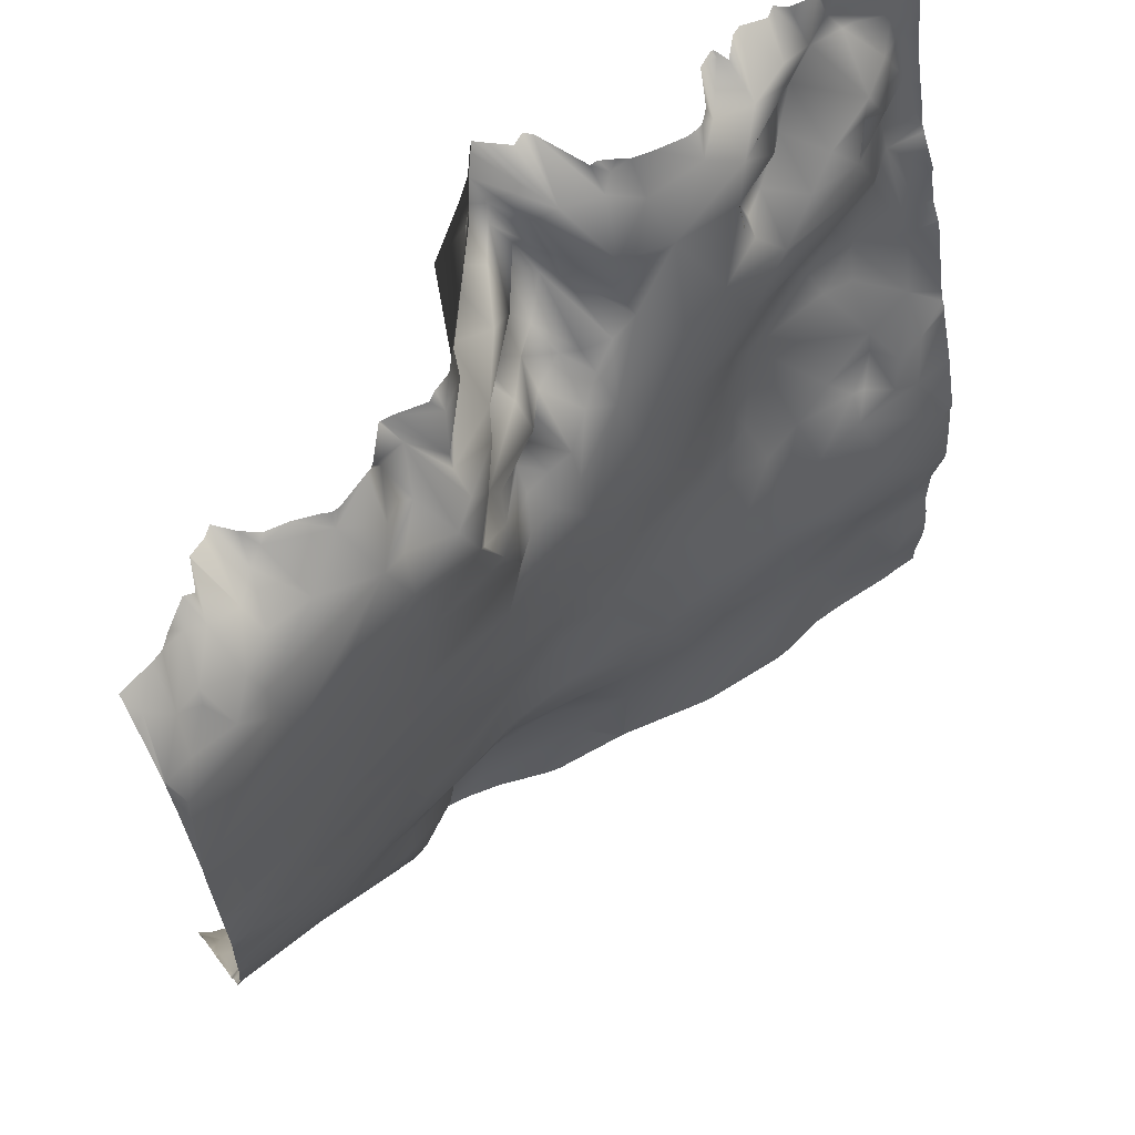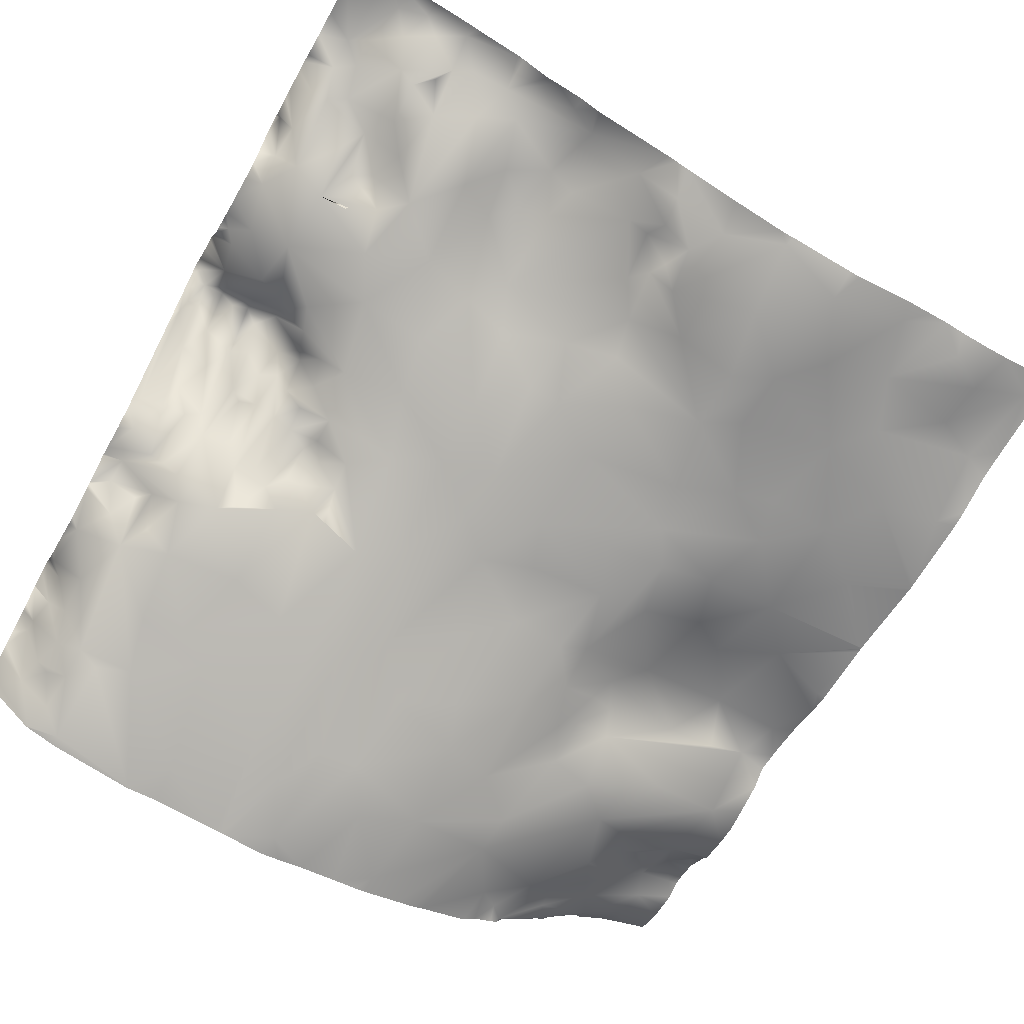
<metadata>
{"format":"obj","ext":"obj","renderer":"f3d","projection":"perspective","resolution":1024,"background":"white","views":[{"elev":64.7,"azim":-31.0,"up":"+Z"},{"elev":-64.0,"azim":60.5,"up":"+Y"}]}
</metadata>
<code>
o lod_0_060_Cube
v 1237 23.83 -1365
v 1236 22.86 -1368
v 1235 26.88 -1357
v 1239 27.06 -1356
v 1238 29.22 -1350
v 1234 28.2 -1352
v 1237 30.65 -1345
v 1236 30.96 -1341
v 1229 32.12 -1338
v 1234 28.43 -1343
v 1232 31.54 -1340
v 1236 29.36 -1346
v 1231 31.14 -1340
v 1231 26.15 -1345
v 1234 26.82 -1350
v 1227 31.24 -1340
v 1230 25.49 -1347
v 1224 29.26 -1341
v 1232 27.03 -1349
v 1226 23.97 -1347
v 1229 23.45 -1350
v 1222 22.26 -1349
v 1231 23.51 -1355
v 1219 20.17 -1353
v 1222 27.25 -1344
v 1233 25.14 -1359
v 1224 21.34 -1357
v 1230 23.58 -1366
v 1227 23.67 -1361
v 1221 22.25 -1362
v 1235 20.21 -1375
v 1224 22.92 -1365
v 1225 21.5 -1368
v 1229 21.81 -1369
v 1216 19.79 -1368
v 1230 19.06 -1376
v 1232 16.53 -1380
v 1236 17.21 -1379
v 1230 18.35 -1379
v 1231 15.08 -1383
v 1235 15.53 -1386
v 1226 13.93 -1384
v 1238 13.57 -1393
v 1228 16.23 -1382
v 1227 15.93 -1381
v 1224 17.52 -1379
v 1220 16.33 -1382
v 1222 13.92 -1388
v 1230 11.43 -1393
v 1221 11.13 -1395
v 1236 11.84 -1401
v 1214 10.98 -1395
v 1224 10.97 -1400
v 1228 12.24 -1405
v 1237 13.82 -1410
v 1230 13.14 -1412
v 1236 12.7 -1418
v 1234 12.43 -1422
v 1236 13.46 -1428
v 1229 13.01 -1422
v 1224 12.57 -1415
v 1226 13.23 -1427
v 1218 10.86 -1427
v 1216 11.19 -1420
v 1204 11.81 -1423
v 1189 12.37 -1428
v 1209 11.82 -1416
v 1192 12.61 -1421
v 1197 11.17 -1416
v 1181 14.84 -1427
v 1219 12.46 -1411
v 1217 10.87 -1399
v 1210 11.43 -1409
v 1209 10.65 -1404
v 1205 10.7 -1410
v 1206 10.68 -1397
v 1200 9.833 -1398
v 1197 10.19 -1407
v 1212 12.13 -1387
v 1191 11.72 -1410
v 1216 14.85 -1383
v 1203 12.7 -1386
v 1207 14.21 -1380
v 1214 16.62 -1377
v 1196 11.17 -1377
v 1207 14.69 -1376
v 1211 17.38 -1370
v 1212 18.21 -1364
v 1202 12.83 -1371
v 1214 18.4 -1358
v 1206 15.58 -1361
v 1199 13.67 -1363
v 1206 17.39 -1353
v 1211 18.73 -1351
v 1194 11.29 -1371
v 1197 15.54 -1355
v 1190 9.744 -1376
v 1192 11.05 -1365
v 1183 7.736 -1371
v 1194 9.892 -1385
v 1172 4.037 -1375
v 1195 9.175 -1393
v 1186 8.787 -1380
v 1196 9.319 -1401
v 1189 9.008 -1396
v 1188 9.594 -1387
v 1190 9.082 -1402
v 1182 8.417 -1398
v 1181 7.98 -1388
v 1182 11.33 -1407
v 1188 13.35 -1414
v 1181 14.68 -1419
v 1179 10.04 -1404
v 1175 12.49 -1415
v 1175 13.87 -1421
v 1175 15.12 -1426
v 1173 7.328 -1406
v 1175 9.91 -1406
v 1177 8.188 -1402
v 1172 7.659 -1402
v 1177 7.072 -1398
v 1172 6.142 -1400
v 1181 7.626 -1395
v 1173 4.734 -1394
v 1167 5.196 -1402
v 1163 2.085 -1394
v 1170 2.886 -1386
v 1166 4.911 -1407
v 1177 5.693 -1383
v 1167 2.121 -1380
v 1165 1.452 -1388
v 1158 -1.455 -1379
v 1155 -1.839 -1389
v 1158 1.523 -1399
v 1169 7.604 -1416
v 1163 4.998 -1411
v 1168 9.924 -1425
v 1146 13.34 -1425
v 1150 13.23 -1425
v 1144 7.435 -1414
v 1145 10.81 -1419
v 1144 2.653 -1407
v 1147 6.058 -1412
v 1148 10.13 -1418
v 1149 6.898 -1412
v 1150 3.362 -1408
v 1146 2.711 -1405
v 1148 1.079 -1403
v 1154 0.338 -1399
v 1146 -3.53 -1388
v 1146 -5.31 -1374
v 1148 -3.611 -1359
v 1153 -2.844 -1382
v 1158 -1.178 -1374
v 1152 -3.597 -1371
v 1168 2.133 -1370
v 1156 -2.027 -1366
v 1163 0.427 -1367
v 1181 6.926 -1366
v 1161 0.166 -1356
v 1170 3.085 -1362
v 1188 11.39 -1360
v 1164 1.62 -1352
v 1192 12.87 -1361
v 1162 2.18 -1347
v 1156 -0.07602 -1349
v 1144 -4.841 -1355
v 1170 4.507 -1346
v 1171 4.495 -1355
v 1182 7.768 -1359
v 1178 6.465 -1349
v 1182 7.946 -1361
v 1185 10.68 -1361
v 1181 7.461 -1355
v 1184 10.36 -1357
v 1186 13.08 -1358
v 1189 13.24 -1356
v 1186 14.92 -1356
v 1184 10.37 -1355
v 1182 9.236 -1353
v 1179 7.446 -1351
v 1187 16.1 -1353
v 1181 11 -1349
v 1183 11.32 -1351
v 1191 13.88 -1356
v 1188 14.94 -1350
v 1190 17.71 -1353
v 1194 15.59 -1353
v 1191 18.34 -1351
v 1191 21.27 -1349
v 1194 20.58 -1350
v 1197 17.91 -1352
v 1188 17.19 -1348
v 1196 19.39 -1350
v 1193 23.13 -1348
v 1199 18.56 -1349
v 1196 26.41 -1346
v 1190 20.27 -1347
v 1201 19.07 -1348
v 1197 25.06 -1346
v 1193 27.4 -1344
v 1206 20.92 -1342
v 1190 24.52 -1345
v 1194 28.39 -1342
v 1190 22.38 -1343
v 1186 21.31 -1345
v 1200 21.16 -1345
v 1197 25.29 -1342
v 1201 21.56 -1342
v 1193 30.12 -1341
v 1193 31.09 -1339
v 1190 25.66 -1339
v 1196 27.41 -1339
v 1190 31.19 -1337
v 1192 33 -1336
v 1198 26.53 -1337
v 1186 27.29 -1337
v 1188 20.7 -1341
v 1184 15.22 -1343
v 1183 20.56 -1339
v 1190 28.05 -1335
v 1182 16.67 -1338
v 1182 17.59 -1341
v 1182 17 -1335
v 1178 11.34 -1339
v 1178 10.8 -1341
v 1183 12.73 -1344
v 1179 13.49 -1336
v 1186 20.36 -1346
v 1183 13.81 -1347
v 1180 9.587 -1346
v 1178 8.639 -1343
v 1176 6.951 -1345
v 1175 13.13 -1337
v 1171 6.922 -1343
v 1174 10.36 -1342
v 1168 5.224 -1341
v 1172 12.11 -1337
v 1172 10.21 -1340
v 1170 7.895 -1338
v 1166 8.47 -1336
v 1193 34.25 -1335
v 1160 10.01 -1335
v 1161 5.346 -1339
v 1158 9.334 -1336
v 1155 1.621 -1342
v 1157 4.741 -1339
v 1156 6.733 -1337
v 1154 2.492 -1340
v 1154 0.286 -1345
v 1151 0.161 -1342
v 1145 -2.901 -1345
v 1147 -0.601 -1342
v 1144 -1.902 -1341
v 1149 2.201 -1340
v 1150 3.025 -1339
v 1147 1.628 -1338
v 1153 6.411 -1336
v 1151 6.916 -1336
v 1154 11.69 -1334
v 1145 2.414 -1336
v 1202 25.26 -1337
v 1203 26.44 -1335
v 1205 23.75 -1338
v 1211 23.77 -1336
v 1214 26.92 -1336
v 1217 31.43 -1335
v 1218 26.54 -1337
v 1215 23.2 -1339
v 1223 28.89 -1337
v 1223 28.1 -1339
v 1226 30.05 -1338
v 1222 28.54 -1341
v 1219 24.22 -1342
v 1214 21.67 -1343
v 1152 6.699 -1415
v 1156 6.058 -1414
v 1153 9.454 -1419
v 1161 6.575 -1416
v 1157 10.16 -1418
v 1161 9.888 -1424
v 1156 13 -1422
v 1153 14.04 -1424
v 1157 12.7 -1425
v 1153 15.5 -1428
v 1158 14.65 -1429
v 1216 21.31 -1350
v 1218 24.59 -1348
v 1216 23.01 -1348
v 1217 24.71 -1345
v 1214 20.98 -1346
v 1219 32.55 -1334
v 1218 30.48 -1334
v 1217 32.07 -1334
v 1217 32.11 -1334
v 1224 33.39 -1334
v 1223 32.52 -1334
v 1225 32.58 -1334
v 1220 33.09 -1334
v 1215 31.12 -1334
v 1213 27.24 -1334
v 1212 26 -1334
v 1211 25.69 -1334
v 1210 25.5 -1334
v 1207 25.78 -1334
v 1205 26.12 -1334
v 1204 26.66 -1334
v 1202 27.39 -1334
v 1201 27.33 -1334
v 1199 32.64 -1334
v 1198 33.23 -1334
v 1197 32.51 -1334
v 1195 33.93 -1334
v 1194 34.8 -1334
v 1193 32.89 -1334
v 1192 31.29 -1334
v 1190 28.92 -1334
v 1189 27.8 -1334
v 1188 25.44 -1334
v 1183 19.36 -1334
v 1182 16.96 -1334
v 1170 11.03 -1334
v 1167 9.433 -1334
v 1166 9.43 -1334
v 1165 9.674 -1334
v 1181 15.73 -1334
v 1179 14.88 -1334
v 1175 14.68 -1334
v 1173 14.71 -1334
v 1178 14.21 -1334
v 1173 14.71 -1334
v 1171 11.49 -1334
v 1171 11.43 -1334
v 1171 11.24 -1334
v 1163 10.42 -1334
v 1160 10.69 -1334
v 1154 11.85 -1334
v 1154 11.69 -1334
v 1159 11.79 -1334
v 1157 13.52 -1334
v 1156 12.67 -1334
v 1153 8.737 -1334
v 1152 8.961 -1334
v 1150 6.863 -1334
v 1147 5.067 -1334
v 1145 4.483 -1334
v 1144 3.984 -1334
v 1144 3.221 -1335
v 1148 5.623 -1334
v 1144 1.567 -1336
v 1144 -1.834 -1341
v 1144 -1.924 -1341
v 1144 -3.183 -1345
v 1144 -1.955 -1341
v 1208 10.75 -1430
v 1209 10.75 -1430
v 1208 10.78 -1430
v 1225 12.6 -1430
v 1220 11.33 -1430
v 1218 11.01 -1430
v 1198 12.12 -1430
v 1197 12.12 -1430
v 1197 12.13 -1430
v 1197 12.15 -1430
v 1189 12.35 -1430
v 1188 12.55 -1430
v 1186 12.95 -1430
v 1182 14.14 -1430
v 1172 13.44 -1430
v 1169 12.37 -1430
v 1174 14.98 -1430
v 1177 14.88 -1430
v 1178 14.73 -1430
v 1160 12.54 -1430
v 1164 11.89 -1430
v 1160 12.76 -1430
v 1166 11.73 -1430
v 1159 13.38 -1430
v 1156 15.35 -1430
v 1156 15.39 -1430
v 1155 15.7 -1430
v 1144 -4.852 -1355
v 1144 -4.696 -1359
v 1144 -4.875 -1355
v 1144 -5.269 -1368
v 1144 -5.224 -1367
v 1144 -5.298 -1368
v 1144 -5.411 -1376
v 1144 -4.911 -1379
v 1144 -4.399 -1383
v 1144 -5.37 -1369
v 1144 -5.721 -1373
v 1144 -4.11 -1386
v 1144 -3.923 -1388
v 1144 -1.967 -1396
v 1144 -2.37 -1395
v 1144 -2.873 -1392
v 1144 -0.2684 -1402
v 1144 0.9485 -1403
v 1144 1.982 -1406
v 1144 2.434 -1407
v 1144 3.358 -1407
v 1144 7.244 -1413
v 1144 7.651 -1414
v 1144 8.742 -1415
v 1144 12.13 -1419
v 1144 12.07 -1419
v 1149 14.99 -1430
v 1147 15.11 -1430
v 1145 15.68 -1430
v 1144 13.97 -1423
v 1144 16.53 -1430
v 1144 15.28 -1426
v 1151 14.93 -1430
v 1153 15.8 -1430
v 1144 -4.862 -1355
v 1236 32.02 -1334
v 1231 32.57 -1334
v 1239 30.87 -1338
v 1239 31.63 -1334
v 1239 30.84 -1339
v 1239 29.98 -1345
v 1239 30.81 -1339
v 1239 29.53 -1347
v 1239 28.64 -1350
v 1229 32.59 -1334
v 1228 32.28 -1334
v 1239 28.16 -1352
v 1239 26.96 -1356
v 1239 26.84 -1356
v 1239 24.21 -1361
v 1239 23.27 -1365
v 1239 24.32 -1360
v 1239 26.57 -1357
v 1239 22.02 -1366
v 1239 21.73 -1367
v 1239 19.26 -1376
v 1239 18.8 -1377
v 1239 18.4 -1378
v 1239 15.84 -1385
v 1239 18.23 -1379
v 1239 13.96 -1391
v 1239 13.82 -1392
v 1239 13.9 -1393
v 1239 13.39 -1397
v 1239 12.9 -1401
v 1239 12.82 -1402
v 1239 14.15 -1409
v 1239 14.08 -1412
v 1239 14.1 -1415
v 1239 13.49 -1417
v 1239 13.09 -1420
v 1239 13.13 -1423
v 1239 13.6 -1427
v 1239 13.61 -1430
v 1238 13.57 -1430
v 1236 13.42 -1430
v 1235 13.21 -1430
v 1229 12.92 -1430
f 1 432 435
f 2 435 436
f 2 436 437
f 431 1 3
f 3 1 2
f 3 433 431
f 4 430 434
f 4 429 430
f 3 434 433
f 4 428 429
f 5 425 428
f 6 4 3
f 6 5 4
f 424 5 7
f 7 422 424
f 8 423 7
f 419 8 9
f 417 419 9
f 8 7 10
f 11 8 10
f 9 8 11
f 10 7 12
f 7 5 12
f 13 11 10
f 9 11 13
f 10 12 14
f 13 10 14
f 12 5 15
f 14 12 15
f 15 5 6
f 16 13 14
f 9 13 16
f 14 15 17
f 18 16 14
f 17 15 19
f 20 14 17
f 18 14 20
f 17 19 21
f 21 19 15
f 20 17 21
f 21 15 6
f 20 21 22
f 21 6 23
f 6 3 23
f 22 21 24
f 24 21 23
f 25 20 22
f 25 18 20
f 23 3 26
f 26 3 2
f 27 23 26
f 24 23 27
f 26 2 28
f 27 26 29
f 29 26 28
f 27 29 30
f 28 2 31
f 31 437 438
f 29 28 32
f 30 29 32
f 32 28 33
f 33 28 34
f 28 31 34
f 32 33 35
f 30 32 35
f 33 34 36
f 34 31 36
f 35 33 36
f 36 31 37
f 37 31 38
f 438 38 31
f 39 36 37
f 37 38 40
f 39 37 40
f 38 441 41
f 38 41 40
f 40 41 42
f 41 442 43
f 42 41 43
f 44 40 42
f 39 40 44
f 45 44 42
f 45 39 44
f 36 39 46
f 46 39 45
f 35 36 46
f 46 45 47
f 35 46 47
f 45 42 48
f 47 45 48
f 48 42 49
f 42 43 49
f 48 49 50
f 49 43 51
f 52 48 50
f 52 47 48
f 49 53 50
f 49 51 53
f 50 53 52
f 445 51 43
f 43 444 445
f 53 51 54
f 447 55 51
f 51 55 54
f 55 448 449
f 54 55 56
f 55 450 56
f 57 451 452
f 450 57 56
f 452 58 57
f 56 57 58
f 454 456 59
f 453 59 58
f 59 456 457
f 60 58 59
f 60 56 58
f 61 56 60
f 54 56 61
f 59 457 458
f 59 459 62
f 60 59 62
f 61 60 62
f 62 359 63
f 61 62 63
f 63 359 360
f 64 61 63
f 63 360 356
f 65 355 357
f 66 364 365
f 65 67 64
f 68 364 66
f 66 367 68
f 69 361 362
f 68 362 363
f 69 67 65
f 70 367 368
f 67 71 64
f 71 61 64
f 71 54 61
f 53 54 71
f 72 53 71
f 72 52 53
f 67 73 71
f 72 71 74
f 74 71 73
f 74 52 72
f 75 73 67
f 75 74 73
f 75 67 69
f 76 52 74
f 77 74 75
f 77 76 74
f 78 75 69
f 77 75 78
f 79 52 76
f 80 78 69
f 79 81 52
f 81 47 52
f 82 79 76
f 82 76 77
f 83 81 79
f 83 79 82
f 81 84 47
f 83 84 81
f 84 35 47
f 85 83 82
f 86 84 83
f 85 86 83
f 87 35 84
f 87 84 86
f 88 35 87
f 88 30 35
f 89 87 86
f 89 88 87
f 89 86 85
f 90 30 88
f 90 27 30
f 24 27 90
f 91 88 89
f 90 88 91
f 92 91 89
f 93 90 91
f 93 91 92
f 94 24 90
f 94 90 93
f 95 92 89
f 95 89 85
f 96 93 92
f 97 95 85
f 92 95 98
f 98 96 92
f 99 95 97
f 99 98 95
f 97 85 100
f 100 85 82
f 100 82 77
f 99 97 101
f 100 77 102
f 97 103 101
f 103 97 100
f 102 77 104
f 104 77 78
f 100 102 105
f 105 102 104
f 103 100 106
f 106 100 105
f 104 78 107
f 107 78 80
f 105 104 108
f 108 104 107
f 109 106 105
f 109 103 106
f 107 80 110
f 108 107 110
f 110 80 111
f 80 69 111
f 111 69 68
f 111 68 112
f 110 111 112
f 112 68 70
f 113 108 110
f 114 110 112
f 113 110 114
f 114 112 115
f 115 112 116
f 116 112 70
f 117 114 115
f 117 115 116
f 118 113 114
f 117 118 114
f 119 113 118
f 120 118 117
f 120 119 118
f 121 113 119
f 121 108 113
f 122 119 120
f 122 121 119
f 121 123 108
f 123 105 108
f 109 105 123
f 124 123 121
f 124 109 123
f 124 121 122
f 122 120 125
f 125 120 117
f 126 124 122
f 126 122 125
f 127 109 124
f 125 117 128
f 127 129 109
f 129 103 109
f 101 103 129
f 130 129 127
f 101 129 130
f 127 124 131
f 130 127 131
f 126 131 124
f 132 130 131
f 132 101 130
f 133 131 126
f 133 132 131
f 134 126 125
f 133 126 134
f 134 125 128
f 128 117 135
f 135 117 116
f 134 128 136
f 128 135 136
f 135 116 137
f 136 135 137
f 116 369 137
f 116 372 371
f 137 369 370
f 137 370 377
f 139 414 408
f 139 409 138
f 141 405 140
f 141 139 138
f 140 143 141
f 142 143 140
f 143 144 141
f 141 144 139
f 142 145 143
f 143 145 144
f 142 146 145
f 147 146 142
f 147 148 146
f 395 149 148
f 148 149 146
f 149 397 150
f 151 388 392
f 153 133 150
f 150 133 149
f 153 132 133
f 151 132 153
f 133 134 149
f 149 134 136
f 149 136 146
f 151 154 132
f 154 101 132
f 151 155 154
f 156 101 154
f 155 156 154
f 156 99 101
f 155 385 157
f 157 386 152
f 155 158 156
f 157 158 155
f 159 99 156
f 158 159 156
f 157 159 158
f 159 98 99
f 152 160 157
f 161 159 157
f 160 161 157
f 162 98 159
f 163 161 160
f 162 164 98
f 164 96 98
f 160 165 163
f 166 160 152
f 166 165 160
f 167 166 152
f 167 383 384
f 165 168 163
f 163 169 161
f 163 168 169
f 169 170 161
f 161 170 159
f 168 171 169
f 170 172 159
f 172 173 159
f 170 173 172
f 173 162 159
f 169 174 170
f 169 171 174
f 170 175 173
f 174 175 170
f 176 162 173
f 175 176 173
f 176 177 162
f 178 176 175
f 178 177 176
f 174 179 175
f 179 178 175
f 174 180 179
f 180 178 179
f 181 180 174
f 171 181 174
f 180 182 178
f 178 182 177
f 183 180 181
f 171 183 181
f 184 182 180
f 183 184 180
f 182 185 177
f 177 185 162
f 162 185 164
f 184 186 182
f 183 186 184
f 182 187 185
f 186 187 182
f 188 164 185
f 187 189 185
f 186 189 187
f 189 188 185
f 188 96 164
f 186 190 189
f 189 191 188
f 190 191 189
f 188 192 96
f 191 192 188
f 193 190 186
f 193 186 183
f 191 194 192
f 190 195 191
f 195 194 191
f 194 196 192
f 192 196 96
f 197 194 195
f 194 197 196
f 198 195 190
f 193 198 190
f 196 199 96
f 199 93 96
f 197 200 196
f 200 199 196
f 201 197 195
f 199 202 93
f 202 94 93
f 203 201 195
f 203 195 198
f 201 204 197
f 204 200 197
f 205 201 203
f 205 204 201
f 206 203 198
f 205 203 206
f 206 198 193
f 200 207 199
f 207 202 199
f 208 207 200
f 204 208 200
f 207 209 202
f 209 207 208
f 210 208 204
f 210 204 205
f 211 208 210
f 212 210 205
f 212 211 210
f 211 213 208
f 213 209 208
f 214 211 212
f 215 213 211
f 214 215 211
f 213 216 209
f 215 216 213
f 217 214 212
f 218 212 205
f 217 212 218
f 218 205 219
f 219 205 206
f 217 218 220
f 220 218 219
f 221 214 217
f 221 215 214
f 222 217 220
f 220 219 223
f 222 220 223
f 224 217 222
f 224 221 217
f 225 222 223
f 223 219 226
f 225 223 226
f 226 219 227
f 219 206 227
f 228 222 225
f 228 224 222
f 227 206 229
f 206 193 229
f 229 193 230
f 230 227 229
f 230 193 183
f 231 230 183
f 231 227 230
f 231 183 171
f 232 227 231
f 226 227 232
f 233 231 171
f 232 231 233
f 233 171 168
f 234 226 232
f 234 232 233
f 234 225 226
f 235 233 168
f 235 236 233
f 236 234 233
f 237 235 168
f 237 236 235
f 237 168 165
f 237 165 166
f 238 234 236
f 238 236 239
f 237 239 236
f 240 238 239
f 240 239 237
f 322 240 241
f 241 240 237
f 242 216 215
f 243 241 244
f 244 241 237
f 245 243 244
f 244 237 246
f 246 237 166
f 247 245 244
f 247 244 246
f 248 245 247
f 249 247 246
f 248 247 249
f 250 246 166
f 167 250 166
f 249 246 251
f 251 246 250
f 252 250 167
f 251 250 252
f 253 251 252
f 252 254 253
f 252 354 254
f 255 251 253
f 256 251 255
f 256 249 251
f 257 255 253
f 257 256 255
f 254 257 253
f 258 249 256
f 258 248 249
f 257 259 256
f 259 258 256
f 260 248 258
f 337 248 260
f 343 258 259
f 345 257 261
f 261 257 254
f 262 209 216
f 262 264 209
f 263 264 262
f 209 264 202
f 263 306 264
f 264 265 202
f 265 303 302
f 267 293 268
f 266 267 268
f 265 266 269
f 266 268 269
f 265 269 202
f 268 270 271
f 268 271 269
f 270 272 271
f 427 9 272
f 272 9 16
f 272 16 18
f 271 272 18
f 273 271 18
f 269 271 273
f 273 18 25
f 269 273 274
f 273 25 274
f 269 274 275
f 275 274 25
f 202 269 275
f 202 275 94
f 145 146 276
f 145 276 144
f 146 277 276
f 136 277 146
f 144 276 278
f 276 277 278
f 277 136 279
f 136 137 279
f 278 277 280
f 277 279 280
f 279 137 281
f 280 279 281
f 137 375 281
f 278 280 282
f 280 281 282
f 278 282 283
f 282 281 283
f 278 283 144
f 139 144 283
f 283 281 284
f 281 376 284
f 139 283 285
f 283 284 285
f 285 414 139
f 376 286 284
f 285 381 415
f 284 381 285
f 286 380 284
f 286 378 379
f 287 24 94
f 275 287 94
f 287 288 24
f 288 22 24
f 288 25 22
f 289 288 287
f 275 289 287
f 290 25 288
f 290 288 289
f 275 25 290
f 275 290 289
f 275 291 289
f 401 400 142
f 357 361 65
f 315 215 316
f 352 351 254
f 397 394 150
f 296 298 272
f 443 444 43
f 351 261 254
f 316 221 317
f 335 243 336
f 340 248 341
f 426 418 9
f 315 314 242
f 323 322 241
f 410 413 138
f 407 406 141
f 398 395 148
f 324 323 241
f 299 297 270
f 389 151 153
f 308 307 263
f 335 325 241
f 409 410 138
f 293 292 268
f 404 403 140
f 332 331 234
f 413 411 138
f 332 238 333
f 411 141 138
f 328 225 329
f 349 259 257
f 400 147 142
f 339 336 243
f 423 422 7
f 368 373 70
f 319 318 221
f 338 337 260
f 318 317 221
f 305 264 306
f 418 417 9
f 390 153 150
f 310 309 262
f 442 443 43
f 328 330 228
f 304 303 265
f 302 266 265
f 327 326 228
f 373 372 70
f 296 270 297
f 375 374 281
f 416 382 167
f 309 263 262
f 356 64 63
f 330 327 228
f 313 242 314
f 344 343 259
f 405 404 140
f 298 427 272
f 310 216 311
f 326 224 228
f 459 358 62
f 392 391 151
f 300 267 266
f 391 155 151
f 329 234 331
f 295 294 267
f 354 352 254
f 365 366 66
f 312 311 216
f 403 142 140
f 402 401 142
f 384 416 167
f 299 268 292
f 334 238 240
f 386 383 152
f 321 320 224
f 394 393 150
f 342 260 258
f 350 348 261
f 305 304 265
f 348 346 261
f 446 447 51
f 399 148 147
f 346 345 261
f 382 252 167
f 441 440 41
f 393 390 150
f 313 312 216
f 301 300 266
f 319 224 320
f 325 324 241
f 339 245 340
f 2 1 435
f 431 432 1
f 3 4 434
f 4 5 428
f 424 425 5
f 8 421 423
f 419 421 8
f 417 420 419
f 31 2 437
f 438 439 38
f 38 439 441
f 41 440 442
f 445 446 51
f 447 448 55
f 55 449 450
f 450 451 57
f 452 453 58
f 454 455 456
f 453 454 59
f 59 458 459
f 62 358 359
f 65 64 355
f 68 363 364
f 66 366 367
f 69 65 361
f 68 69 362
f 70 68 367
f 116 371 369
f 116 70 372
f 139 408 409
f 141 406 405
f 395 396 149
f 149 396 397
f 155 387 385
f 157 385 386
f 167 152 383
f 322 334 240
f 252 353 354
f 337 341 248
f 343 342 258
f 345 349 257
f 263 307 306
f 267 294 293
f 427 426 9
f 137 377 375
f 281 374 376
f 285 415 414
f 376 378 286
f 284 380 381
f 286 379 380
f 315 242 215
f 351 350 261
f 316 215 221
f 335 241 243
f 340 245 248
f 410 412 413
f 389 388 151
f 332 234 238
f 411 407 141
f 328 228 225
f 349 344 259
f 400 399 147
f 305 265 264
f 390 389 153
f 302 301 266
f 296 272 270
f 309 308 263
f 356 355 64
f 313 216 242
f 310 262 216
f 326 321 224
f 300 295 267
f 391 387 155
f 329 225 234
f 403 402 142
f 299 270 268
f 334 333 238
f 342 338 260
f 348 347 346
f 399 398 148
f 382 353 252
f 319 221 224
f 339 243 245

</code>
